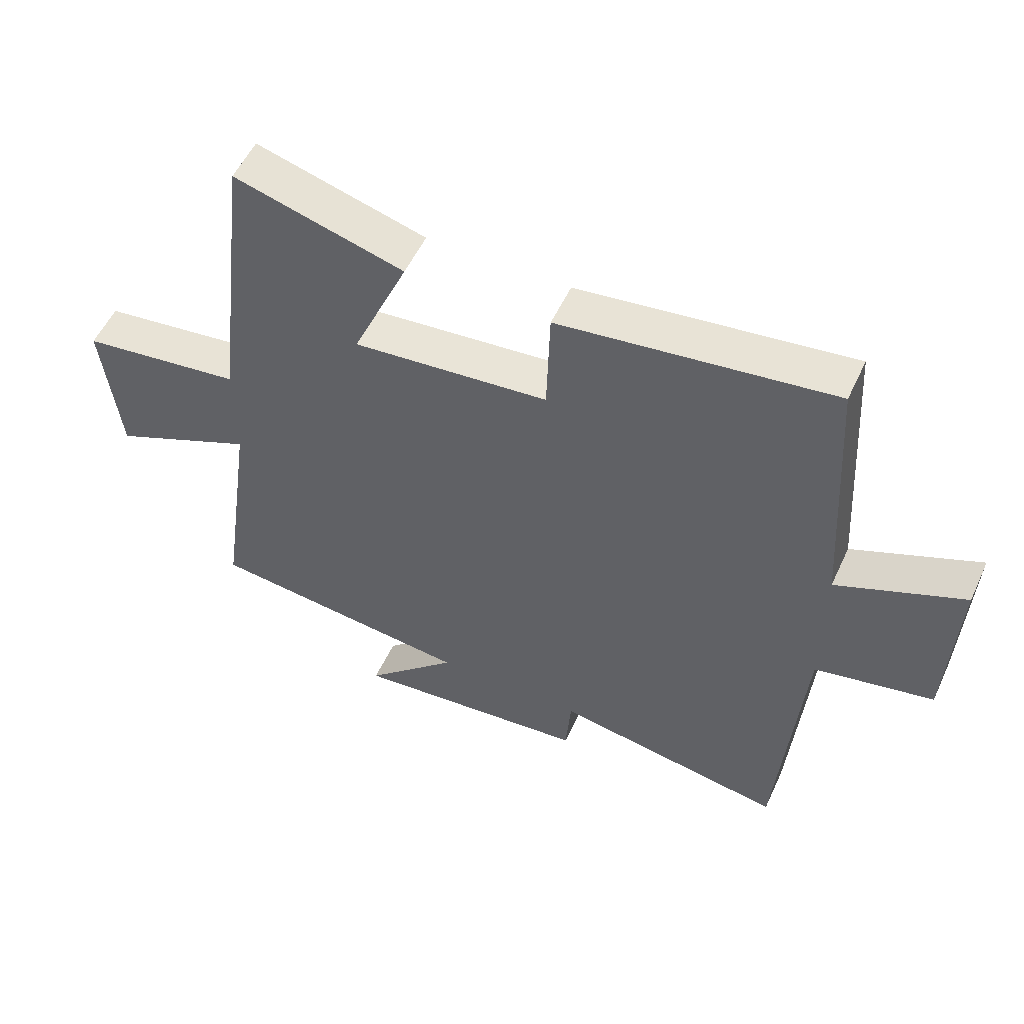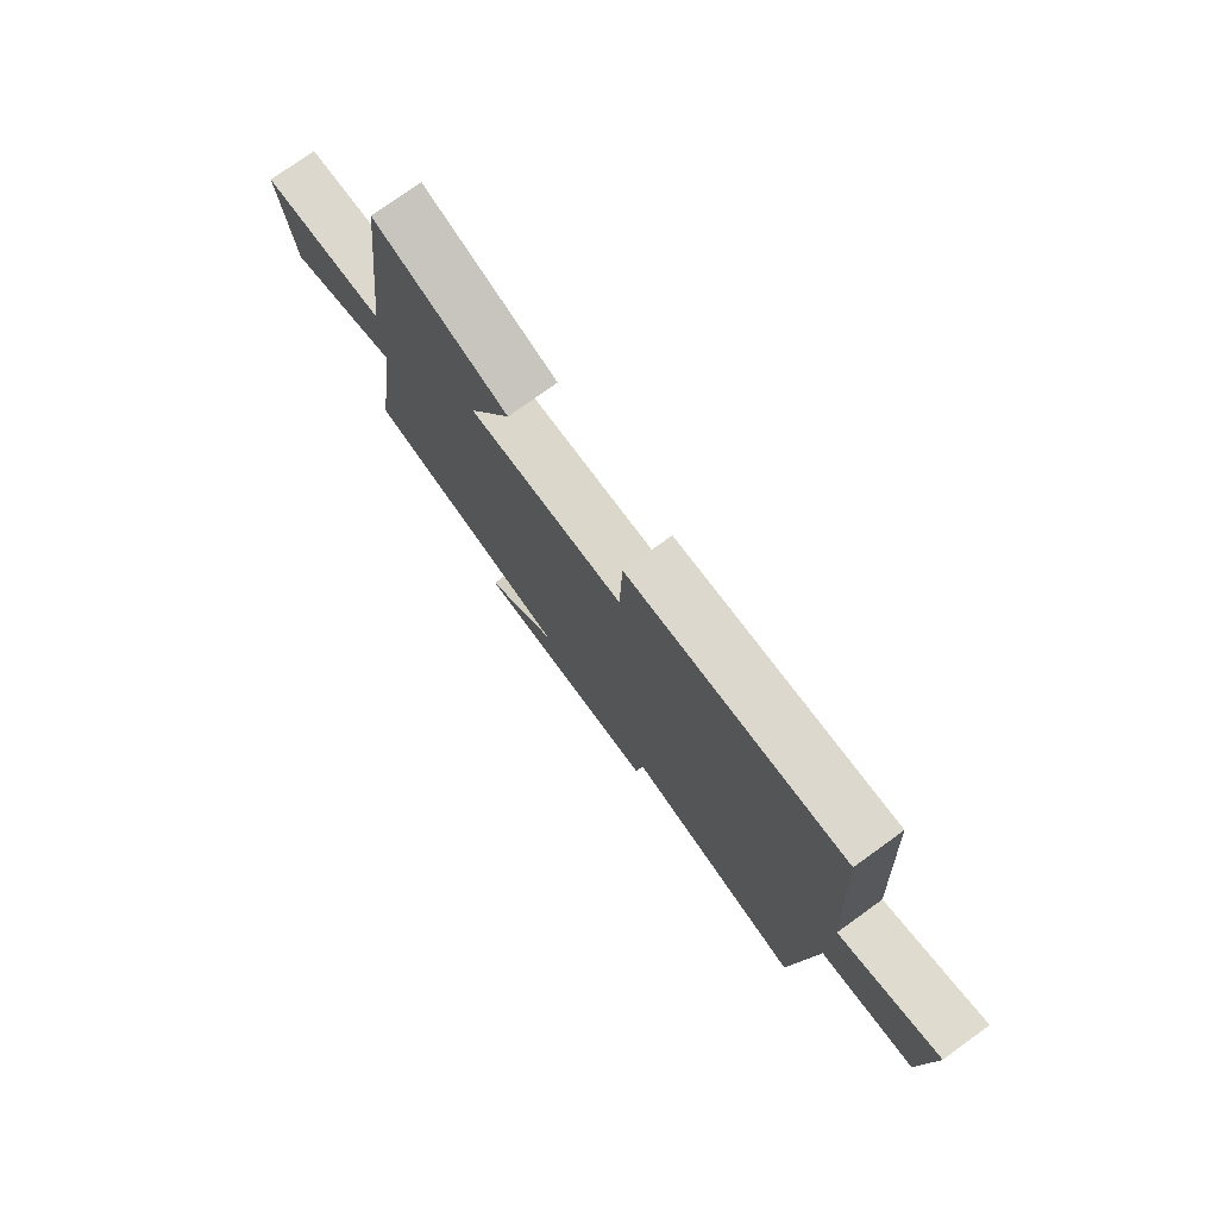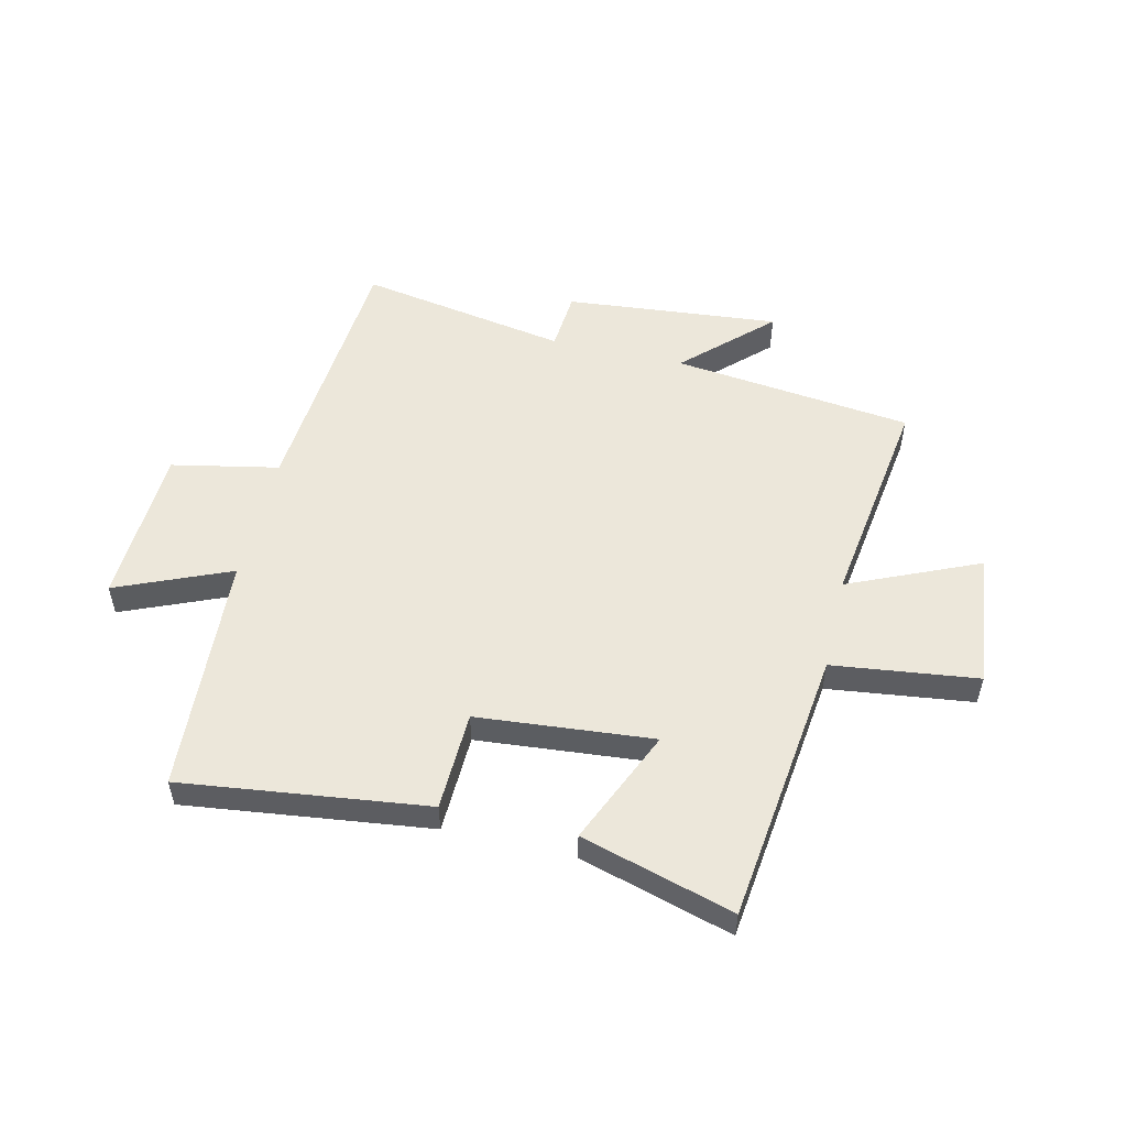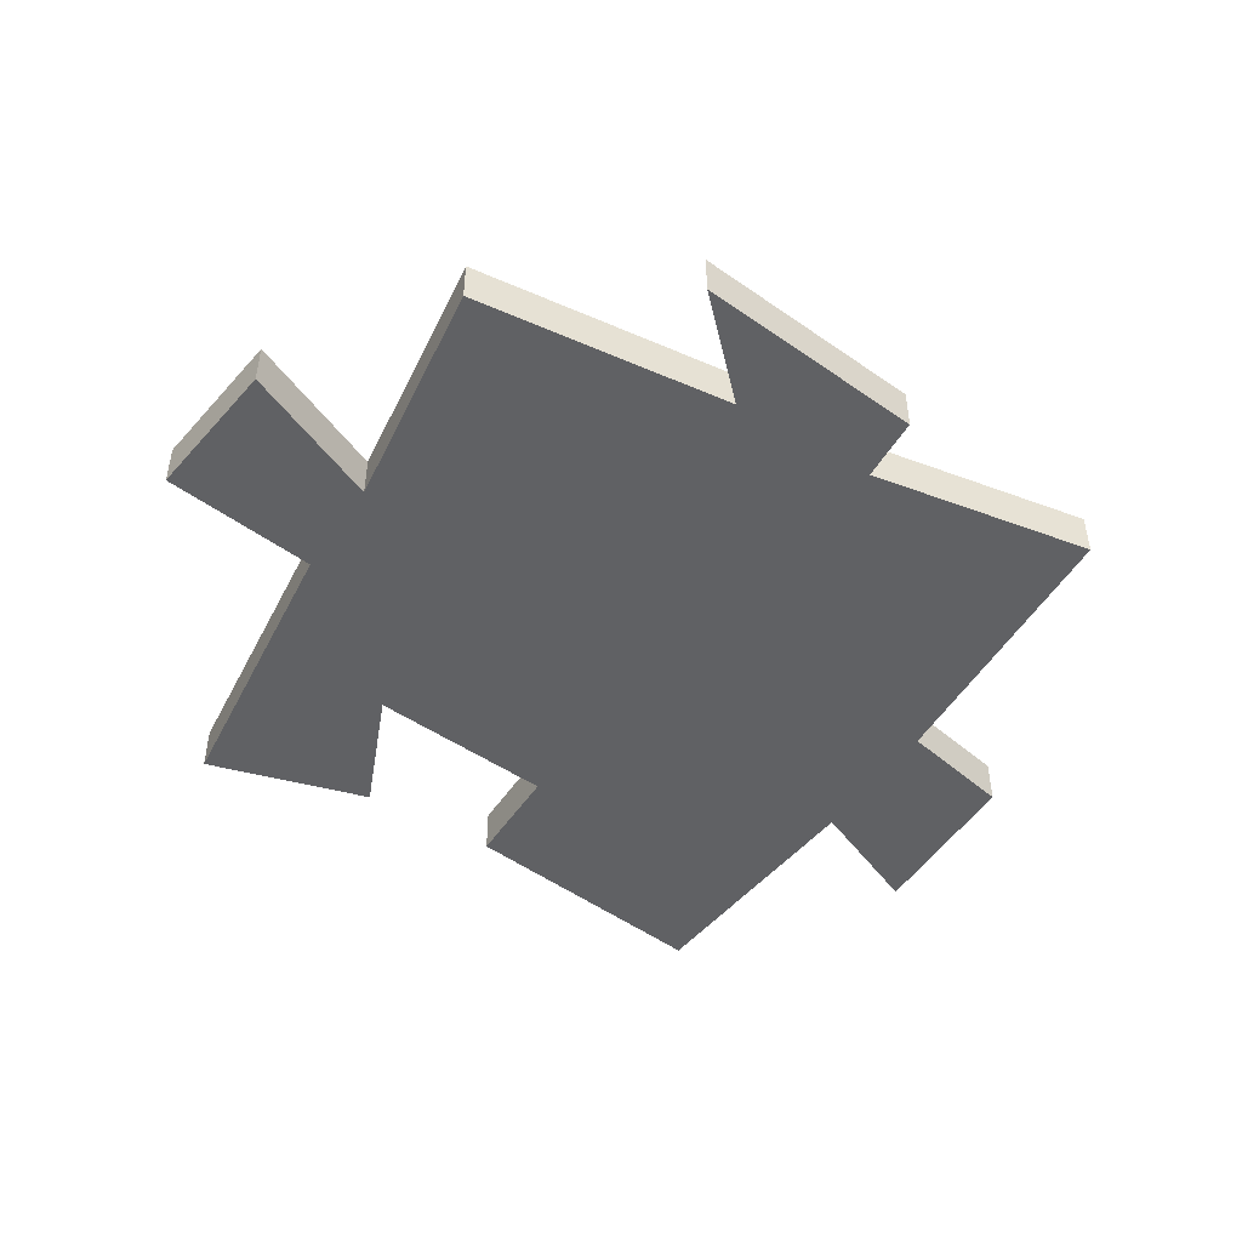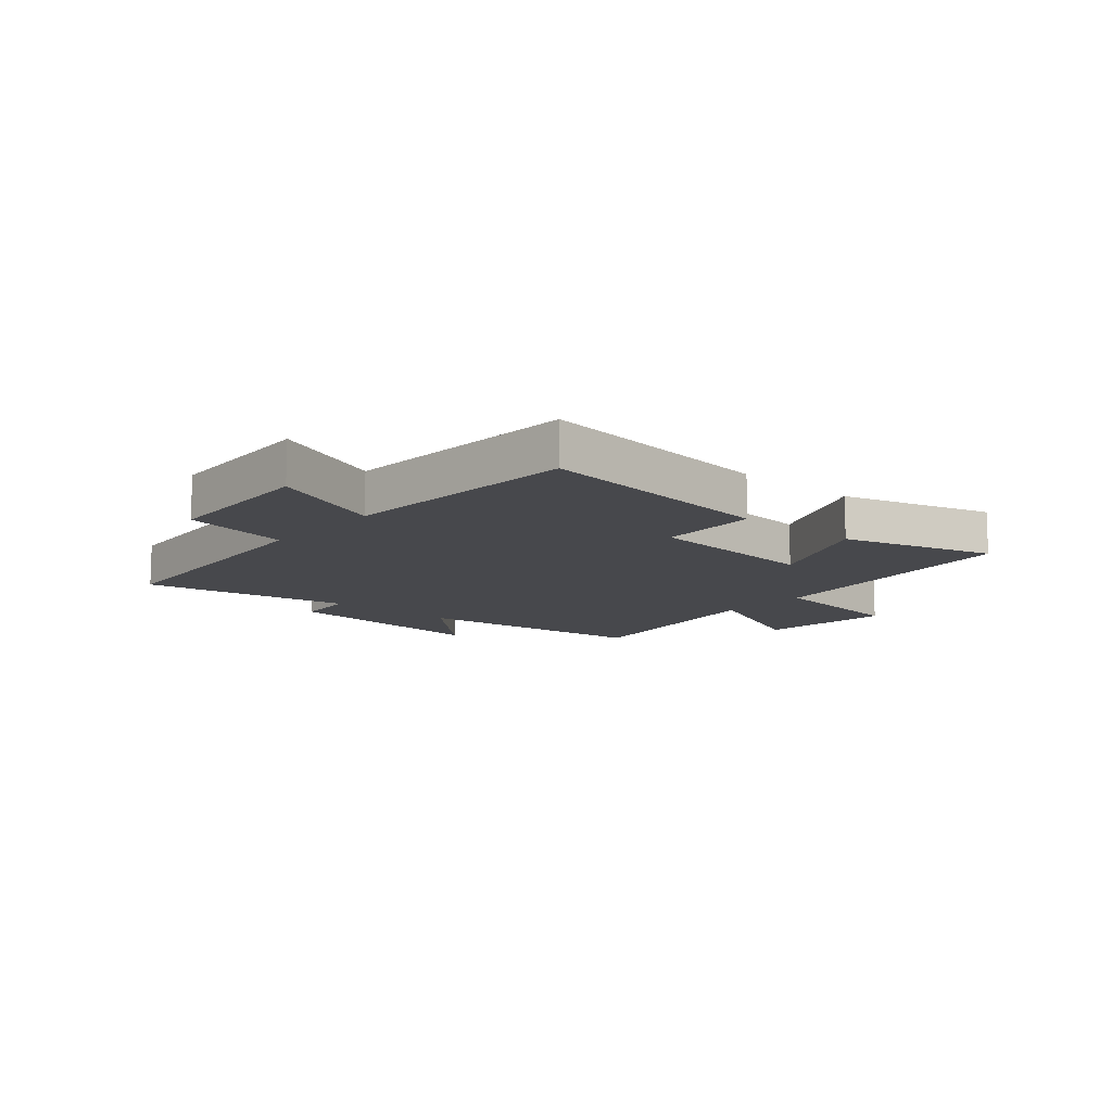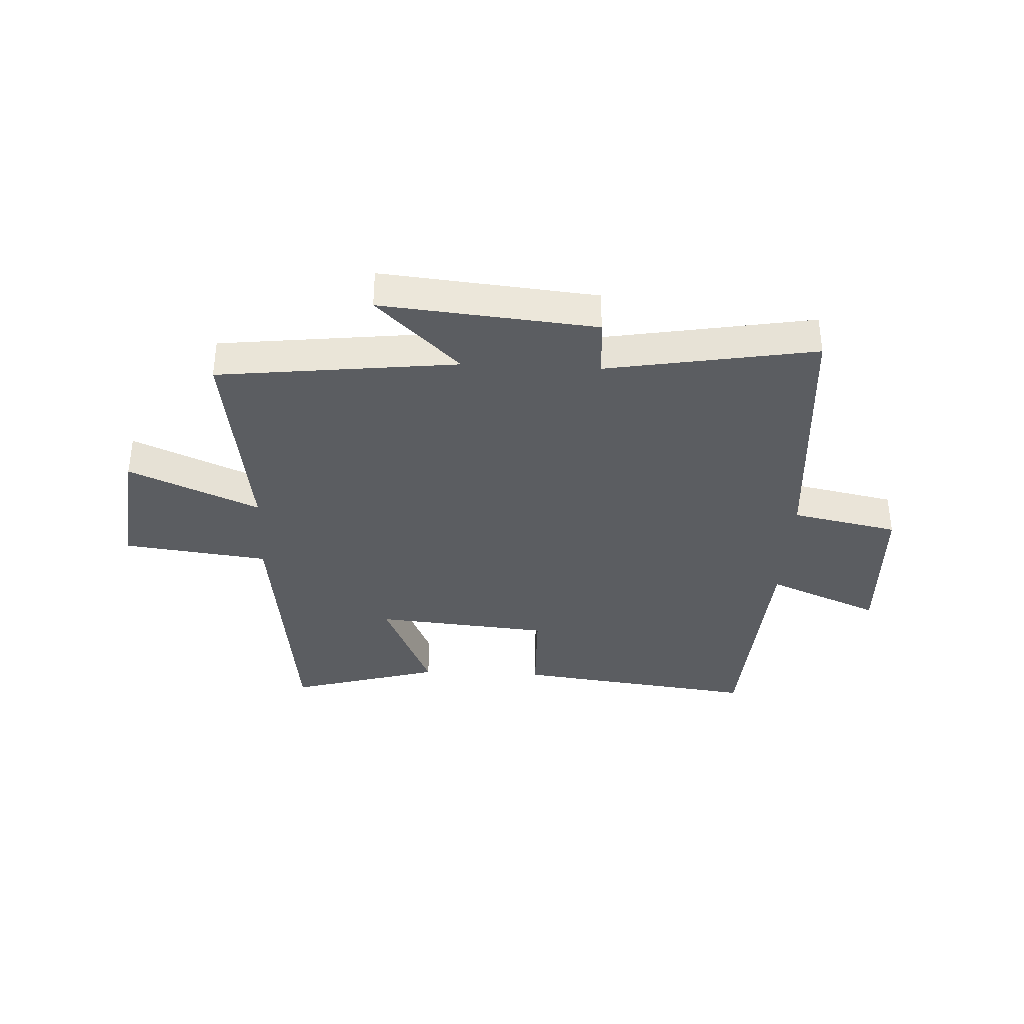
<metadata>
{"format":"obj","ext":"obj","renderer":"f3d","projection":"perspective","resolution":1024,"background":"white","views":[{"elev":54.2,"azim":-155.4,"up":"+Z"},{"elev":76.7,"azim":-125.8,"up":"+Z"},{"elev":53.1,"azim":13.3,"up":"+Y"},{"elev":-46.9,"azim":147.1,"up":"+Y"},{"elev":-11.6,"azim":-40.8,"up":"+Y"},{"elev":-35.8,"azim":177.2,"up":"+Y"}]}
</metadata>
<code>
v 0.442 0.07 0.576
v 0.5 0.07 0.096
v 0.753 0.07 0.064
v 0.727 0.07 -0.172
v 0.5 0.07 -0.072
v 0.554 0.07 -0.452
v 0.136 0.07 -0.5
v 0.282 0.07 -0.641
v -0.092 0.07 -0.605
v -0.1 0.07 -0.5
v -0.464 0.07 -0.563
v -0.5 0.07 -0.097
v -0.686 0.07 -0.059
v -0.698 0.07 0.219
v -0.5 0.07 0.135
v -0.473 0.07 0.554
v -0.047 0.07 0.5
v -0.042 0.07 0.327
v 0.264 0.07 0.299
v 0.177 0.07 0.5
v 0.442 0 0.576
v 0.5 0 0.096
v 0.753 0 0.064
v 0.727 0 -0.172
v 0.5 0 -0.072
v 0.554 0 -0.452
v 0.136 0 -0.5
v 0.282 0 -0.641
v -0.092 0 -0.605
v -0.1 0 -0.5
v -0.464 0 -0.563
v -0.5 0 -0.097
v -0.686 0 -0.059
v -0.698 0 0.219
v -0.5 0 0.135
v -0.473 0 0.554
v -0.047 0 0.5
v -0.042 0 0.327
v 0.264 0 0.299
v 0.177 0 0.5
f 19 20 1 2
f 18 19 2
f 15 16 17 18
f 15 18 2
f 12 13 14 15
f 10 11 12 15
f 10 15 2
f 7 8 9 10
f 5 6 7 10
f 5 10 2
f 2 3 4 5
f 22 21 40 39
f 22 39 38
f 38 37 36 35
f 22 38 35
f 35 34 33 32
f 35 32 31 30
f 22 35 30
f 30 29 28 27
f 30 27 26 25
f 22 30 25
f 25 24 23 22
f 1 21 22 2
f 2 22 23 3
f 3 23 24 4
f 4 24 25 5
f 5 25 26 6
f 6 26 27 7
f 7 27 28 8
f 8 28 29 9
f 9 29 30 10
f 10 30 31 11
f 11 31 32 12
f 12 32 33 13
f 13 33 34 14
f 14 34 35 15
f 15 35 36 16
f 16 36 37 17
f 17 37 38 18
f 18 38 39 19
f 19 39 40 20
f 20 40 21 1

</code>
